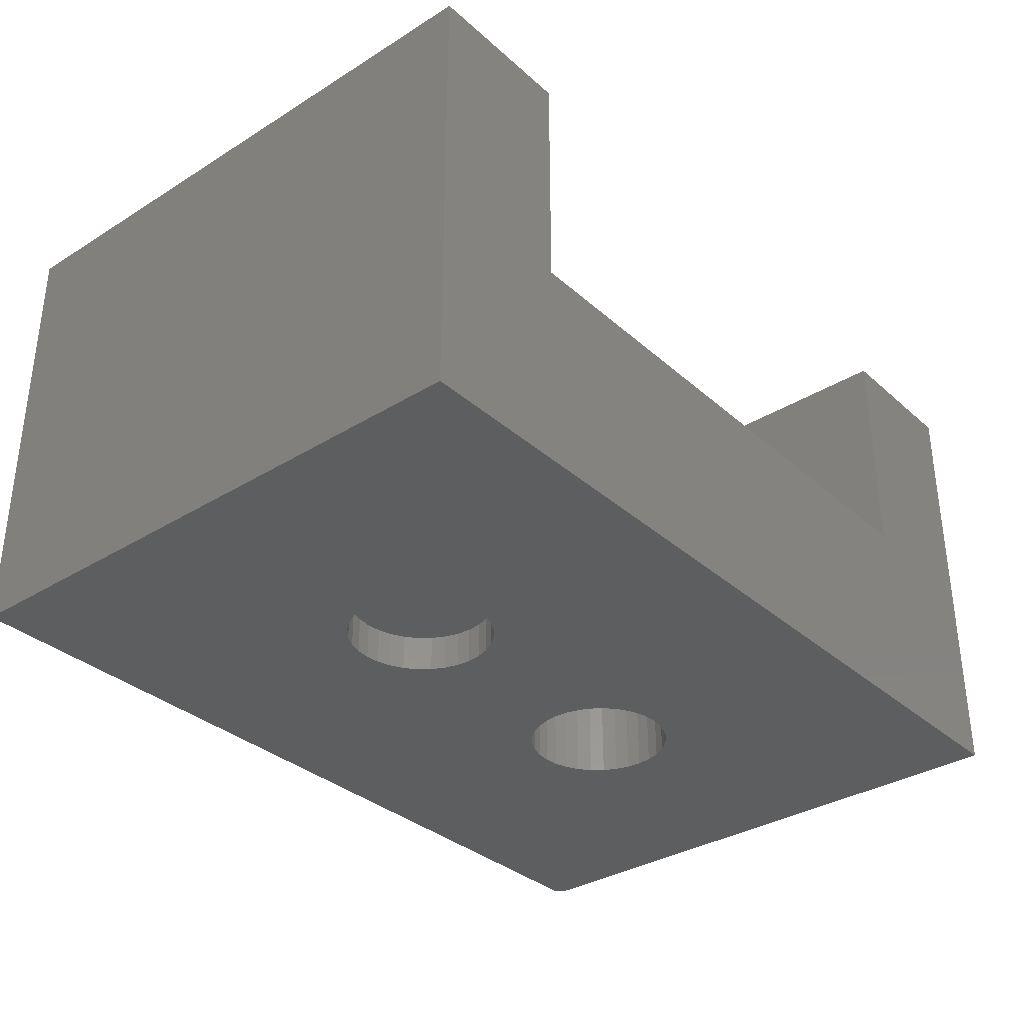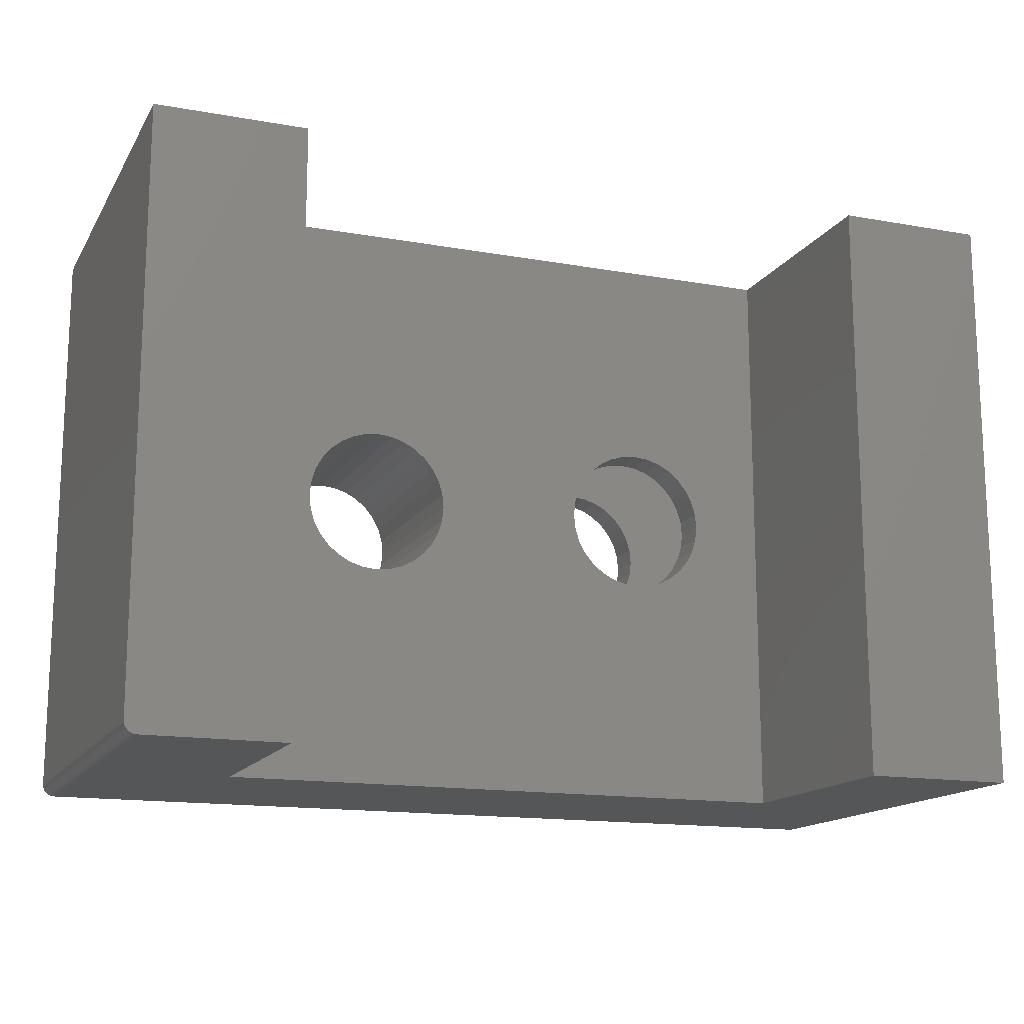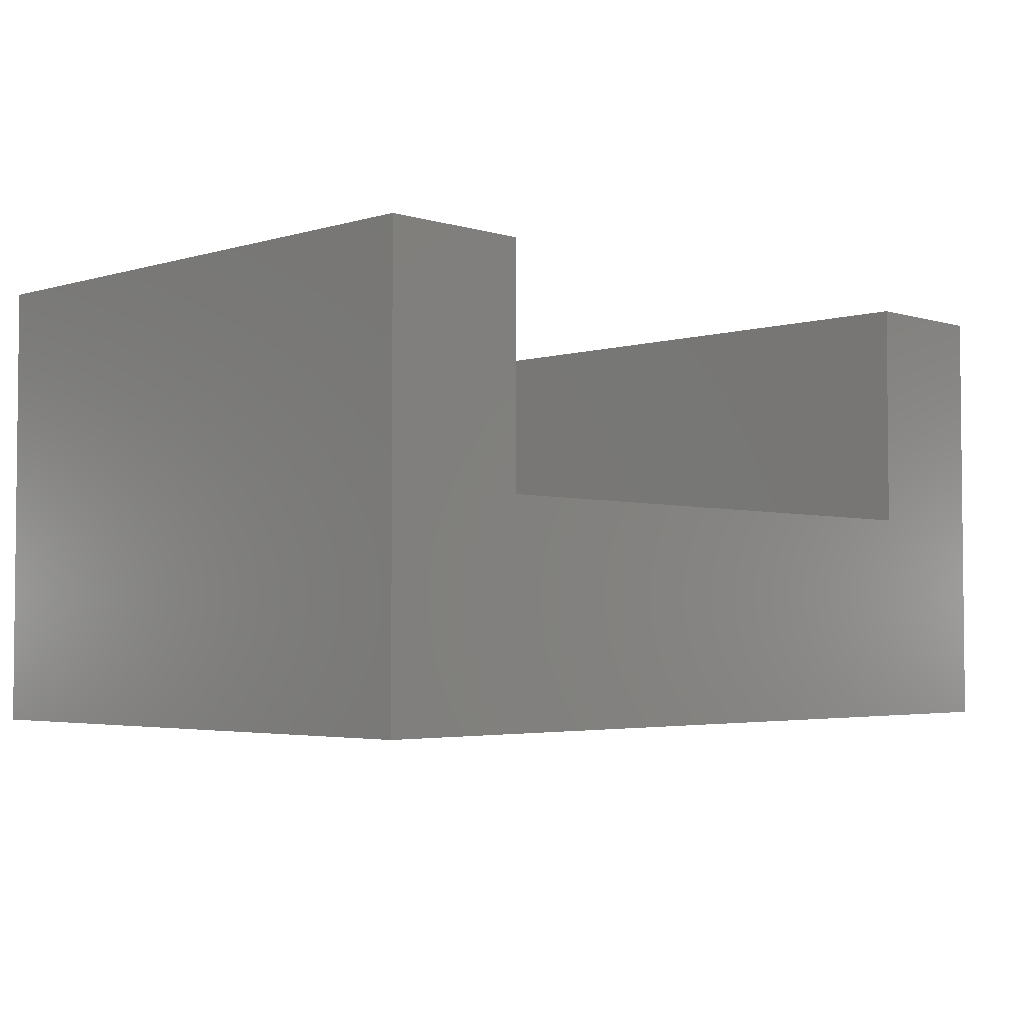
<metadata>
{"format":"stl","ext":"stl","renderer":"f3d","projection":"perspective","resolution":1024,"background":"white","views":[{"elev":-33.8,"azim":130.1,"up":"+Z"},{"elev":-15.0,"azim":-20.9,"up":"+Y"},{"elev":-3.5,"azim":134.7,"up":"+Z"}]}
</metadata>
<code>
# stl→obj: 304 verts, 616 faces
v 0.2744 -0.2744 -0.04794
v 0.2563 -0.2762 -0.001069
v 0.2563 -0.2762 -0.04794
v 0.2389 -0.2815 -0.001069
v 0.2389 -0.2815 -0.04794
v 0.2229 -0.2901 -0.001069
v 0.2229 -0.2901 -0.04794
v 0.2088 -0.3016 -0.001069
v 0.2088 -0.3016 -0.04794
v 0.1973 -0.3157 -0.001069
v 0.1973 -0.3157 -0.04794
v 0.1887 -0.3317 -0.001069
v 0.1887 -0.3317 -0.04794
v 0.1834 -0.3491 -0.001069
v 0.1834 -0.3491 -0.04794
v 0.1817 -0.3672 -0.001069
v 0.1817 -0.3672 -0.04794
v 0.2744 -0.2744 -0.001069
v 0.2925 -0.2762 -0.04794
v 0.2925 -0.2762 -0.001069
v 0.3099 -0.2815 -0.04794
v 0.3099 -0.2815 -0.001069
v 0.326 -0.2901 -0.04794
v 0.326 -0.2901 -0.001069
v 0.34 -0.3016 -0.04794
v 0.34 -0.3016 -0.001069
v 0.3516 -0.3157 -0.04794
v 0.3516 -0.3157 -0.001069
v 0.3601 -0.3317 -0.04794
v 0.3601 -0.3317 -0.001069
v 0.3654 -0.3491 -0.04794
v 0.3654 -0.3491 -0.001069
v 0.3672 -0.3672 -0.04794
v 0.3672 -0.3672 -0.001069
v 0.2744 -0.2744 -0.2734
v 0.2563 -0.2762 -0.2266
v 0.2563 -0.2762 -0.2734
v 0.2389 -0.2815 -0.2266
v 0.2389 -0.2815 -0.2734
v 0.2229 -0.2901 -0.2266
v 0.2229 -0.2901 -0.2734
v 0.2088 -0.3016 -0.2266
v 0.2088 -0.3016 -0.2734
v 0.1973 -0.3157 -0.2266
v 0.1973 -0.3157 -0.2734
v 0.1887 -0.3317 -0.2266
v 0.1887 -0.3317 -0.2734
v 0.1834 -0.3491 -0.2266
v 0.1834 -0.3491 -0.2734
v 0.1817 -0.3672 -0.2266
v 0.1817 -0.3672 -0.2734
v 0.2744 -0.2744 -0.2266
v 0.2925 -0.2762 -0.2734
v 0.2925 -0.2762 -0.2266
v 0.3099 -0.2815 -0.2734
v 0.3099 -0.2815 -0.2266
v 0.326 -0.2901 -0.2734
v 0.326 -0.2901 -0.2266
v 0.34 -0.3016 -0.2734
v 0.34 -0.3016 -0.2266
v 0.3516 -0.3157 -0.2734
v 0.3516 -0.3157 -0.2266
v 0.3601 -0.3317 -0.2734
v 0.3601 -0.3317 -0.2266
v 0.3654 -0.3491 -0.2734
v 0.3654 -0.3491 -0.2266
v 0.3672 -0.3672 -0.2734
v 0.3672 -0.3672 -0.2266
v 0.2744 -0.46 -0.04794
v 0.2925 -0.4582 -0.001069
v 0.2925 -0.4582 -0.04794
v 0.3099 -0.4529 -0.001069
v 0.3099 -0.4529 -0.04794
v 0.326 -0.4443 -0.001069
v 0.326 -0.4443 -0.04794
v 0.34 -0.4328 -0.001069
v 0.34 -0.4328 -0.04794
v 0.3516 -0.4187 -0.001069
v 0.3516 -0.4187 -0.04794
v 0.3601 -0.4027 -0.001069
v 0.3601 -0.4027 -0.04794
v 0.3654 -0.3853 -0.001069
v 0.3654 -0.3853 -0.04794
v 0.2744 -0.46 -0.001069
v 0.2563 -0.4582 -0.04794
v 0.2563 -0.4582 -0.001069
v 0.2389 -0.4529 -0.04794
v 0.2389 -0.4529 -0.001069
v 0.2229 -0.4443 -0.04794
v 0.2229 -0.4443 -0.001069
v 0.2088 -0.4328 -0.04794
v 0.2088 -0.4328 -0.001069
v 0.1973 -0.4187 -0.04794
v 0.1973 -0.4187 -0.001069
v 0.1887 -0.4027 -0.04794
v 0.1887 -0.4027 -0.001069
v 0.1834 -0.3853 -0.04794
v 0.1834 -0.3853 -0.001069
v 0.2744 -0.46 -0.2734
v 0.2925 -0.4582 -0.2266
v 0.2925 -0.4582 -0.2734
v 0.3099 -0.4529 -0.2266
v 0.3099 -0.4529 -0.2734
v 0.326 -0.4443 -0.2266
v 0.326 -0.4443 -0.2734
v 0.34 -0.4328 -0.2266
v 0.34 -0.4328 -0.2734
v 0.3516 -0.4187 -0.2266
v 0.3516 -0.4187 -0.2734
v 0.3601 -0.4027 -0.2266
v 0.3601 -0.4027 -0.2734
v 0.3654 -0.3853 -0.2266
v 0.3654 -0.3853 -0.2734
v 0.2744 -0.46 -0.2266
v 0.2563 -0.4582 -0.2734
v 0.2563 -0.4582 -0.2266
v 0.2389 -0.4529 -0.2734
v 0.2389 -0.4529 -0.2266
v 0.2229 -0.4443 -0.2734
v 0.2229 -0.4443 -0.2266
v 0.2088 -0.4328 -0.2734
v 0.2088 -0.4328 -0.2266
v 0.1973 -0.4187 -0.2734
v 0.1973 -0.4187 -0.2266
v 0.1887 -0.4027 -0.2734
v 0.1887 -0.4027 -0.2266
v 0.1834 -0.3853 -0.2734
v 0.1834 -0.3853 -0.2266
v 0.02843 -0.4284 -0.2266
v 0.01553 -0.4526 -0.2266
v 0.03638 -0.4022 -0.2266
v 0.01553 -0.2974 -0.2266
v 0.02843 -0.3216 -0.2266
v 0.03638 -0.3478 -0.2266
v 0.03906 -0.375 -0.2266
v 0.6016 -0.7031 -0.2266
v 0.6016 -0.04688 -0.2266
v -0.023 -0.4911 -0.2266
v -0.04714 -0.504 -0.2266
v -0.07333 -0.512 -0.2266
v -0.4297 -0.7031 -0.2266
v -0.001837 -0.4737 -0.2266
v -0.4297 -0.04688 -0.2266
v -0.2402 -0.375 -0.2266
v -0.2375 -0.3478 -0.2266
v -0.2296 -0.3216 -0.2266
v -0.2167 -0.2974 -0.2266
v -0.1993 -0.2763 -0.2266
v -0.1782 -0.2589 -0.2266
v -0.154 -0.246 -0.2266
v -0.1278 -0.238 -0.2266
v -0.1006 -0.2354 -0.2266
v -0.07333 -0.238 -0.2266
v -0.001837 -0.2763 -0.2266
v -0.023 -0.2589 -0.2266
v -0.04714 -0.246 -0.2266
v -0.1006 -0.5146 -0.2266
v -0.1278 -0.512 -0.2266
v -0.154 -0.504 -0.2266
v -0.1782 -0.4911 -0.2266
v -0.1993 -0.4737 -0.2266
v -0.2167 -0.4526 -0.2266
v -0.2296 -0.4284 -0.2266
v -0.2375 -0.4022 -0.2266
v 0.03906 -0.375 -0.04794
v 0.5058 -0.7031 -0.04794
v 0.5058 -0.04688 -0.04794
v -0.334 -0.7031 -0.04794
v -0.334 -0.04688 -0.04794
v -0.2402 -0.375 -0.04794
v -0.2375 -0.4022 -0.04794
v -0.2296 -0.4284 -0.04794
v -0.2167 -0.4526 -0.04794
v -0.1993 -0.4737 -0.04794
v -0.1782 -0.4911 -0.04794
v -0.154 -0.504 -0.04794
v -0.1278 -0.512 -0.04794
v -0.1006 -0.5146 -0.04794
v -0.07333 -0.512 -0.04794
v -0.04714 -0.504 -0.04794
v -0.023 -0.4911 -0.04794
v 0.03638 -0.3478 -0.04794
v 0.02843 -0.3216 -0.04794
v 0.01553 -0.2974 -0.04794
v -0.001837 -0.2763 -0.04794
v -0.023 -0.2589 -0.04794
v -0.04714 -0.246 -0.04794
v -0.07333 -0.238 -0.04794
v -0.1006 -0.2354 -0.04794
v -0.1278 -0.238 -0.04794
v -0.154 -0.246 -0.04794
v -0.1782 -0.2589 -0.04794
v -0.1993 -0.2763 -0.04794
v -0.2167 -0.2974 -0.04794
v -0.2296 -0.3216 -0.04794
v -0.2375 -0.3478 -0.04794
v -0.001837 -0.4737 -0.04794
v 0.01553 -0.4526 -0.04794
v 0.02843 -0.4284 -0.04794
v 0.03638 -0.4022 -0.04794
v 0.5058 -0.04688 0.2481
v 0.5058 -0.7031 0.2481
v -0.334 -0.04688 0.2481
v -0.334 -0.7031 0.2481
v 0.6016 -0.04688 0.2481
v -0.4297 -0.04688 0.2481
v 0.6016 -0.7031 0.2481
v -0.4297 -0.7031 0.2481
v -0.08248 -0.466 -0.001069
v -0.1006 -0.4678 -0.001069
v -0.06508 -0.4607 -0.001069
v -0.04904 -0.4521 -0.001069
v -0.03498 -0.4406 -0.001069
v -0.04904 -0.2979 -0.001069
v -0.06508 -0.2893 -0.001069
v -0.08248 -0.284 -0.001069
v -0.1006 -0.2822 -0.001069
v 0.459 -0.75 -0.001069
v 0.459 6.705e-17 -0.001069
v -0.2871 -0.75 -0.001069
v -0.2871 2.564e-17 -0.001069
v -0.1916 -0.3569 -0.001069
v -0.1863 -0.3395 -0.001069
v -0.1777 -0.3235 -0.001069
v -0.1662 -0.3094 -0.001069
v -0.1521 -0.2979 -0.001069
v -0.1361 -0.2893 -0.001069
v -0.1187 -0.284 -0.001069
v -0.1187 -0.466 -0.001069
v -0.1361 -0.4607 -0.001069
v -0.1521 -0.4521 -0.001069
v -0.1662 -0.4406 -0.001069
v -0.1777 -0.4265 -0.001069
v -0.1863 -0.4105 -0.001069
v -0.1916 -0.3931 -0.001069
v -0.1933 -0.375 -0.001069
v -0.02345 -0.4265 -0.001069
v -0.01487 -0.4105 -0.001069
v -0.009595 -0.3931 -0.001069
v -0.007812 -0.375 -0.001069
v -0.009595 -0.3569 -0.001069
v -0.01487 -0.3395 -0.001069
v -0.02345 -0.3235 -0.001069
v -0.03498 -0.3094 -0.001069
v -0.02345 -0.4265 -0.2734
v -0.01487 -0.4105 -0.2734
v -0.009595 -0.3931 -0.2734
v -0.007812 -0.375 -0.2734
v -0.009595 -0.3569 -0.2734
v -0.01487 -0.3395 -0.2734
v -0.02345 -0.3235 -0.2734
v 0.6484 -0.75 -0.2734
v -0.4609 -0.75 -0.2734
v -0.1006 -0.4678 -0.2734
v -0.08248 -0.466 -0.2734
v -0.06508 -0.4607 -0.2734
v -0.04904 -0.4521 -0.2734
v 0.6484 6.245e-17 -0.2734
v -0.03498 -0.4406 -0.2734
v -0.4766 0 -0.2734
v -0.1006 -0.2822 -0.2734
v -0.1187 -0.284 -0.2734
v -0.1361 -0.2893 -0.2734
v -0.1521 -0.2979 -0.2734
v -0.1662 -0.3094 -0.2734
v -0.1777 -0.3235 -0.2734
v -0.1863 -0.3395 -0.2734
v -0.1916 -0.3569 -0.2734
v -0.1933 -0.375 -0.2734
v -0.4766 -0.7344 -0.2734
v -0.03498 -0.3094 -0.2734
v -0.04904 -0.2979 -0.2734
v -0.06508 -0.2893 -0.2734
v -0.08248 -0.284 -0.2734
v -0.464 -0.7497 -0.2734
v -0.1916 -0.3931 -0.2734
v -0.1863 -0.4105 -0.2734
v -0.1777 -0.4265 -0.2734
v -0.1662 -0.4406 -0.2734
v -0.1521 -0.4521 -0.2734
v -0.1361 -0.4607 -0.2734
v -0.1187 -0.466 -0.2734
v -0.4669 -0.7488 -0.2734
v -0.4696 -0.7474 -0.2734
v -0.472 -0.7454 -0.2734
v -0.4739 -0.7431 -0.2734
v -0.4754 -0.7404 -0.2734
v -0.4763 -0.7374 -0.2734
v 0.6484 -0.75 0.295
v 0.459 -0.75 0.295
v -0.4609 -0.75 0.295
v -0.2871 -0.75 0.295
v -0.4766 3.155e-17 0.295
v -0.4766 -0.7344 0.295
v -0.4763 -0.7374 0.295
v -0.4754 -0.7404 0.295
v -0.4739 -0.7431 0.295
v -0.472 -0.7454 0.295
v -0.4696 -0.7474 0.295
v -0.4669 -0.7488 0.295
v -0.464 -0.7497 0.295
v -0.2871 4.207e-17 0.295
v 0.459 8.349e-17 0.295
v 0.6484 9.4e-17 0.295
f 1 2 3
f 3 2 4
f 3 4 5
f 5 4 6
f 5 6 7
f 7 6 8
f 7 8 9
f 9 8 10
f 9 10 11
f 11 10 12
f 11 12 13
f 13 12 14
f 13 14 15
f 15 14 16
f 15 16 17
f 2 1 18
f 18 1 19
f 18 19 20
f 20 19 21
f 20 21 22
f 22 21 23
f 22 23 24
f 24 23 25
f 24 25 26
f 26 25 27
f 26 27 28
f 28 27 29
f 28 29 30
f 30 29 31
f 30 31 32
f 32 31 33
f 32 33 34
f 35 36 37
f 37 36 38
f 37 38 39
f 39 38 40
f 39 40 41
f 41 40 42
f 41 42 43
f 43 42 44
f 43 44 45
f 45 44 46
f 45 46 47
f 47 46 48
f 47 48 49
f 49 48 50
f 49 50 51
f 36 35 52
f 52 35 53
f 52 53 54
f 54 53 55
f 54 55 56
f 56 55 57
f 56 57 58
f 58 57 59
f 58 59 60
f 60 59 61
f 60 61 62
f 62 61 63
f 62 63 64
f 64 63 65
f 64 65 66
f 66 65 67
f 66 67 68
f 69 70 71
f 71 70 72
f 71 72 73
f 73 72 74
f 73 74 75
f 75 74 76
f 75 76 77
f 77 76 78
f 77 78 79
f 79 78 80
f 79 80 81
f 81 80 82
f 81 82 83
f 83 82 34
f 83 34 33
f 70 69 84
f 84 69 85
f 84 85 86
f 86 85 87
f 86 87 88
f 88 87 89
f 88 89 90
f 90 89 91
f 90 91 92
f 92 91 93
f 92 93 94
f 94 93 95
f 94 95 96
f 96 95 97
f 96 97 98
f 98 97 17
f 98 17 16
f 99 100 101
f 101 100 102
f 101 102 103
f 103 102 104
f 103 104 105
f 105 104 106
f 105 106 107
f 107 106 108
f 107 108 109
f 109 108 110
f 109 110 111
f 111 110 112
f 111 112 113
f 113 112 68
f 113 68 67
f 100 99 114
f 114 99 115
f 114 115 116
f 116 115 117
f 116 117 118
f 118 117 119
f 118 119 120
f 120 119 121
f 120 121 122
f 122 121 123
f 122 123 124
f 124 123 125
f 124 125 126
f 126 125 127
f 126 127 128
f 128 127 51
f 128 51 50
f 129 130 128
f 131 129 128
f 50 132 133
f 50 133 134
f 50 134 135
f 50 135 131
f 50 131 128
f 136 137 68
f 136 68 112
f 136 112 110
f 136 110 108
f 136 108 106
f 136 106 104
f 136 104 102
f 136 102 100
f 136 100 114
f 136 114 116
f 136 116 118
f 136 118 138
f 136 138 139
f 136 139 140
f 136 140 141
f 142 122 124
f 142 124 126
f 142 126 128
f 142 128 130
f 143 141 144
f 143 144 145
f 143 145 146
f 143 146 147
f 143 147 148
f 143 148 149
f 143 149 150
f 143 150 151
f 143 151 152
f 143 152 153
f 154 132 50
f 154 50 48
f 154 48 46
f 154 46 44
f 155 154 44
f 155 44 42
f 155 42 40
f 137 143 153
f 137 153 156
f 137 156 155
f 137 155 40
f 137 40 38
f 137 38 36
f 137 36 52
f 137 52 54
f 137 54 56
f 137 56 58
f 137 58 60
f 137 60 62
f 137 62 64
f 137 64 66
f 137 66 68
f 141 140 157
f 141 157 158
f 141 158 159
f 141 159 160
f 141 160 161
f 141 161 162
f 141 162 163
f 141 163 164
f 141 164 144
f 138 118 120
f 138 120 122
f 138 122 142
f 97 165 17
f 165 15 17
f 166 85 69
f 166 69 71
f 166 71 73
f 166 73 75
f 166 75 77
f 166 77 79
f 166 79 81
f 166 81 83
f 166 83 33
f 166 33 167
f 168 169 170
f 168 170 171
f 168 171 172
f 168 172 173
f 168 173 174
f 168 174 175
f 168 175 176
f 168 176 177
f 168 177 178
f 168 178 179
f 168 179 180
f 168 180 181
f 168 181 87
f 168 87 85
f 168 85 166
f 167 33 31
f 167 31 29
f 167 29 27
f 167 27 25
f 167 25 23
f 167 23 21
f 167 21 19
f 167 19 1
f 167 1 3
f 9 11 182
f 9 182 183
f 9 183 184
f 7 9 184
f 7 184 185
f 7 185 186
f 169 167 3
f 169 3 5
f 169 5 7
f 169 7 186
f 169 186 187
f 169 187 188
f 169 188 189
f 169 189 190
f 169 190 191
f 169 191 192
f 169 192 193
f 169 193 194
f 169 194 195
f 169 195 196
f 169 196 170
f 89 87 181
f 89 181 197
f 89 197 198
f 89 198 199
f 89 199 91
f 15 165 13
f 13 165 182
f 13 182 11
f 97 95 165
f 165 95 93
f 165 93 200
f 200 93 91
f 200 91 199
f 201 202 167
f 167 202 166
f 135 165 131
f 131 165 200
f 131 200 129
f 129 200 199
f 129 199 130
f 130 199 198
f 130 198 142
f 142 198 197
f 142 197 138
f 138 197 181
f 138 181 139
f 139 181 180
f 139 180 140
f 140 180 179
f 140 179 157
f 157 179 178
f 157 178 158
f 158 178 177
f 158 177 159
f 159 177 176
f 159 176 160
f 160 176 175
f 160 175 161
f 161 175 174
f 161 174 162
f 162 174 173
f 162 173 163
f 163 173 172
f 163 172 164
f 164 172 171
f 164 171 144
f 144 171 170
f 144 170 145
f 145 170 196
f 145 196 146
f 146 196 195
f 146 195 147
f 147 195 194
f 147 194 148
f 148 194 193
f 148 193 149
f 149 193 192
f 149 192 150
f 150 192 191
f 150 191 151
f 151 191 190
f 151 190 152
f 152 190 189
f 152 189 153
f 153 189 188
f 153 188 156
f 156 188 187
f 156 187 155
f 155 187 186
f 155 186 154
f 154 186 185
f 154 185 132
f 132 185 184
f 132 184 133
f 133 184 183
f 133 183 134
f 134 183 182
f 134 182 135
f 135 182 165
f 169 168 203
f 203 168 204
f 205 201 137
f 137 201 167
f 137 167 143
f 143 167 169
f 143 169 206
f 206 169 203
f 207 202 205
f 205 202 201
f 137 136 205
f 205 136 207
f 136 202 207
f 202 136 166
f 166 136 141
f 166 141 168
f 168 141 208
f 168 208 204
f 206 208 143
f 143 208 141
f 204 208 203
f 203 208 206
f 209 210 84
f 209 84 211
f 211 84 86
f 211 86 88
f 211 88 212
f 212 88 90
f 212 90 213
f 214 6 215
f 215 6 4
f 216 215 4
f 216 4 217
f 217 4 2
f 217 2 18
f 218 219 32
f 218 32 34
f 218 34 82
f 218 82 80
f 218 80 78
f 218 78 76
f 218 76 74
f 218 74 72
f 218 72 70
f 218 70 84
f 218 84 210
f 218 210 220
f 219 221 217
f 219 217 18
f 219 18 20
f 219 20 22
f 219 22 24
f 219 24 26
f 219 26 28
f 219 28 30
f 219 30 32
f 221 222 223
f 221 223 224
f 221 224 225
f 221 225 226
f 221 226 227
f 221 227 228
f 221 228 217
f 220 210 229
f 220 229 230
f 220 230 231
f 220 231 232
f 220 232 233
f 220 233 234
f 220 234 235
f 220 235 236
f 220 236 222
f 220 222 221
f 213 90 237
f 237 90 92
f 237 92 238
f 238 92 94
f 238 94 96
f 238 96 239
f 239 96 98
f 239 98 240
f 240 98 16
f 240 16 241
f 241 16 14
f 241 14 242
f 242 14 12
f 242 12 243
f 243 12 10
f 243 10 244
f 244 10 214
f 214 10 8
f 214 8 6
f 127 245 246
f 127 246 247
f 51 127 247
f 51 247 248
f 51 248 249
f 51 249 250
f 51 250 251
f 252 253 254
f 252 254 255
f 252 255 256
f 252 256 257
f 252 257 119
f 252 119 117
f 252 117 115
f 252 115 99
f 252 99 101
f 252 101 103
f 252 103 105
f 252 105 107
f 252 107 109
f 252 109 111
f 252 111 113
f 252 113 67
f 252 67 258
f 259 245 127
f 259 127 125
f 259 125 123
f 259 123 121
f 259 121 119
f 259 119 257
f 260 261 262
f 260 262 263
f 260 263 264
f 260 264 265
f 260 265 266
f 260 266 267
f 260 267 268
f 260 268 269
f 260 269 270
f 271 45 47
f 271 47 49
f 271 49 51
f 271 51 251
f 272 41 43
f 272 43 45
f 272 45 271
f 258 67 65
f 258 65 63
f 258 63 61
f 258 61 59
f 258 59 57
f 258 57 55
f 258 55 53
f 258 53 35
f 258 35 37
f 258 37 39
f 258 39 41
f 258 41 272
f 258 272 273
f 258 273 274
f 258 274 261
f 258 261 260
f 253 275 269
f 253 269 276
f 253 276 277
f 253 277 278
f 253 278 279
f 253 279 280
f 253 280 281
f 253 281 282
f 253 282 254
f 269 275 283
f 269 283 284
f 269 284 285
f 269 285 286
f 269 286 287
f 269 287 288
f 269 288 270
f 261 228 262
f 262 228 227
f 262 227 263
f 263 227 226
f 263 226 264
f 264 226 225
f 264 225 265
f 265 225 224
f 265 224 266
f 266 224 223
f 266 223 267
f 267 223 222
f 267 222 268
f 268 222 236
f 268 236 269
f 228 261 217
f 217 261 274
f 217 274 216
f 216 274 273
f 216 273 215
f 215 273 272
f 215 272 214
f 214 272 271
f 214 271 244
f 244 271 251
f 244 251 243
f 243 251 250
f 243 250 242
f 242 250 249
f 242 249 241
f 241 249 248
f 241 248 240
f 254 209 255
f 255 209 211
f 255 211 256
f 256 211 212
f 256 212 257
f 257 212 213
f 257 213 259
f 259 213 237
f 259 237 245
f 245 237 238
f 245 238 246
f 246 238 239
f 246 239 247
f 247 239 240
f 247 240 248
f 209 254 210
f 210 254 282
f 210 282 229
f 229 282 281
f 229 281 230
f 230 281 280
f 230 280 231
f 231 280 279
f 231 279 232
f 232 279 278
f 232 278 233
f 233 278 277
f 233 277 234
f 234 277 276
f 234 276 235
f 235 276 269
f 235 269 236
f 289 290 252
f 252 290 218
f 252 218 253
f 253 218 220
f 253 220 291
f 291 220 292
f 293 260 294
f 294 260 270
f 294 295 296
f 293 294 296
f 293 296 297
f 293 297 298
f 293 298 299
f 293 299 300
f 293 300 301
f 293 301 291
f 293 291 292
f 293 292 302
f 294 270 295
f 295 270 288
f 295 288 296
f 296 288 287
f 296 287 297
f 297 287 286
f 297 286 298
f 298 286 285
f 298 285 299
f 299 285 284
f 299 284 300
f 300 284 283
f 300 283 301
f 301 283 275
f 301 275 291
f 291 275 253
f 258 303 304
f 303 258 219
f 219 258 260
f 219 260 221
f 221 260 293
f 221 293 302
f 221 302 220
f 220 302 292
f 303 219 290
f 290 219 218
f 289 304 290
f 290 304 303
f 258 304 252
f 252 304 289

</code>
